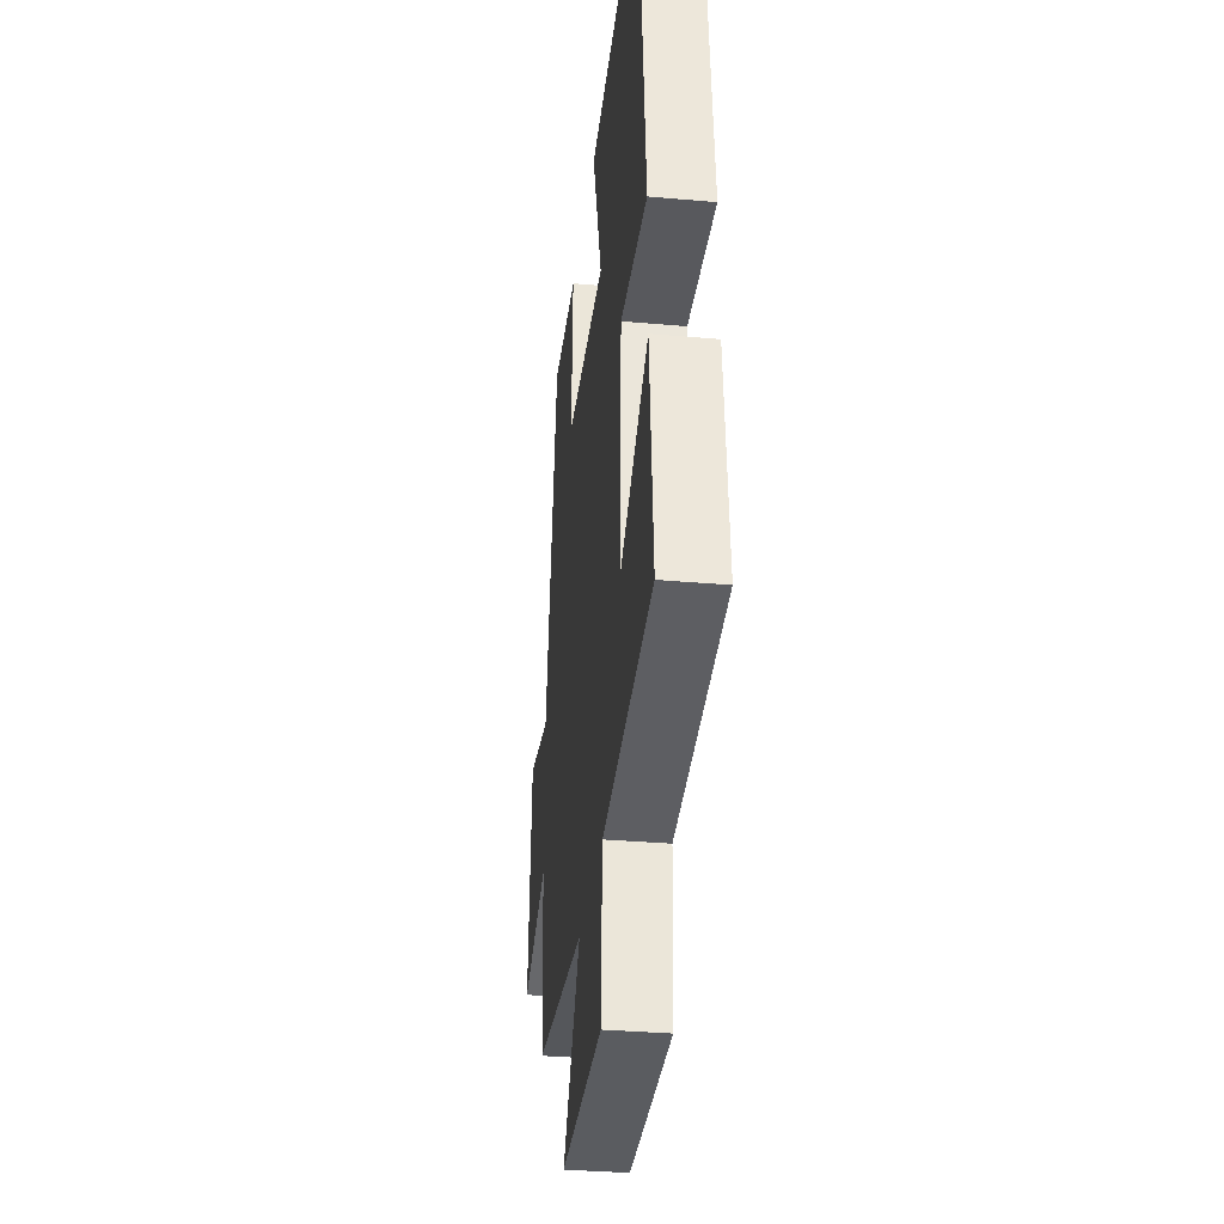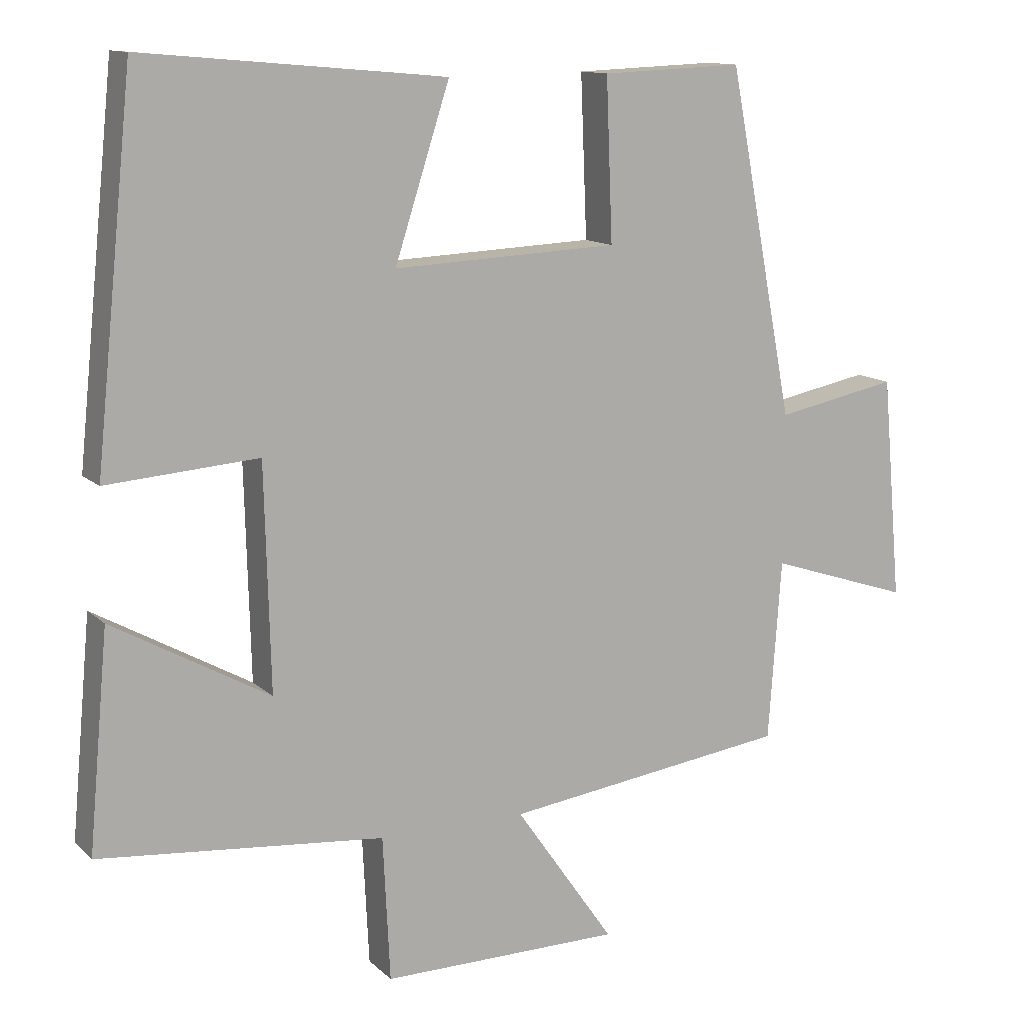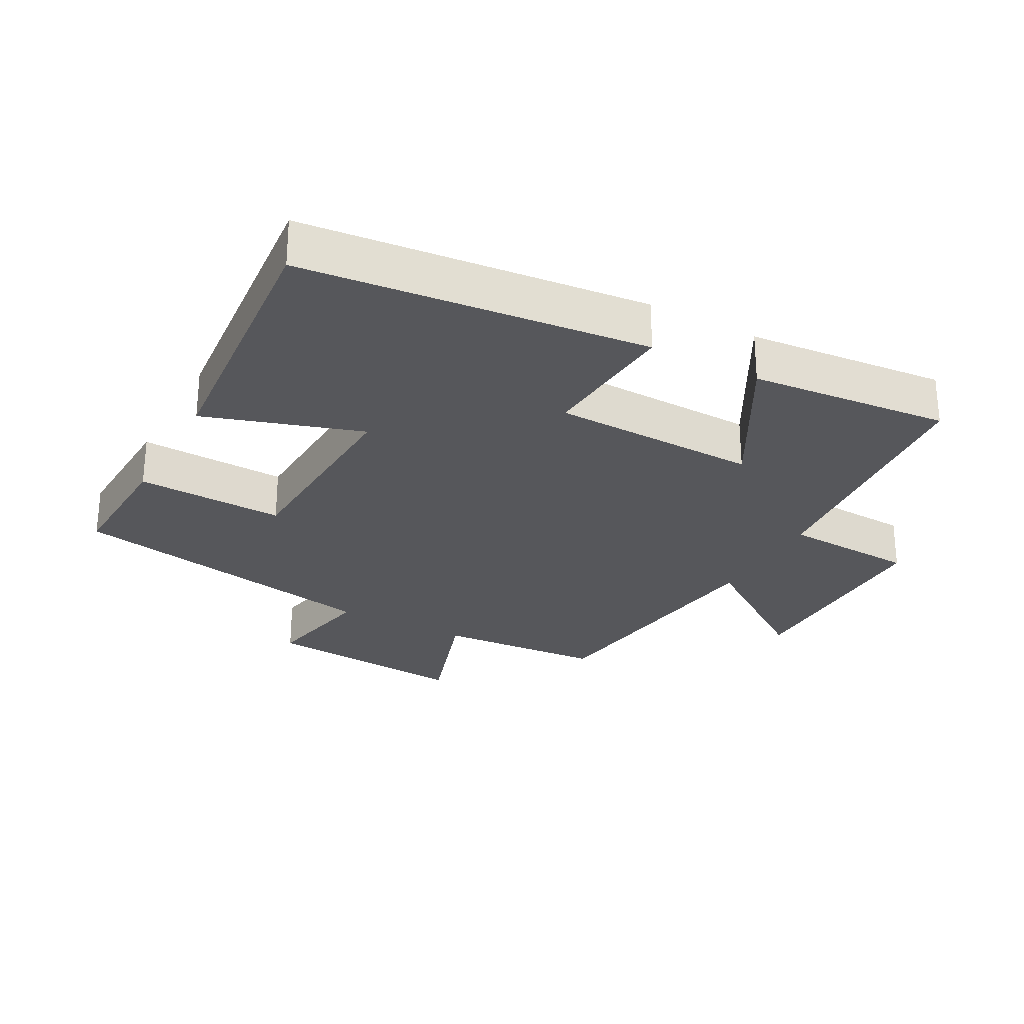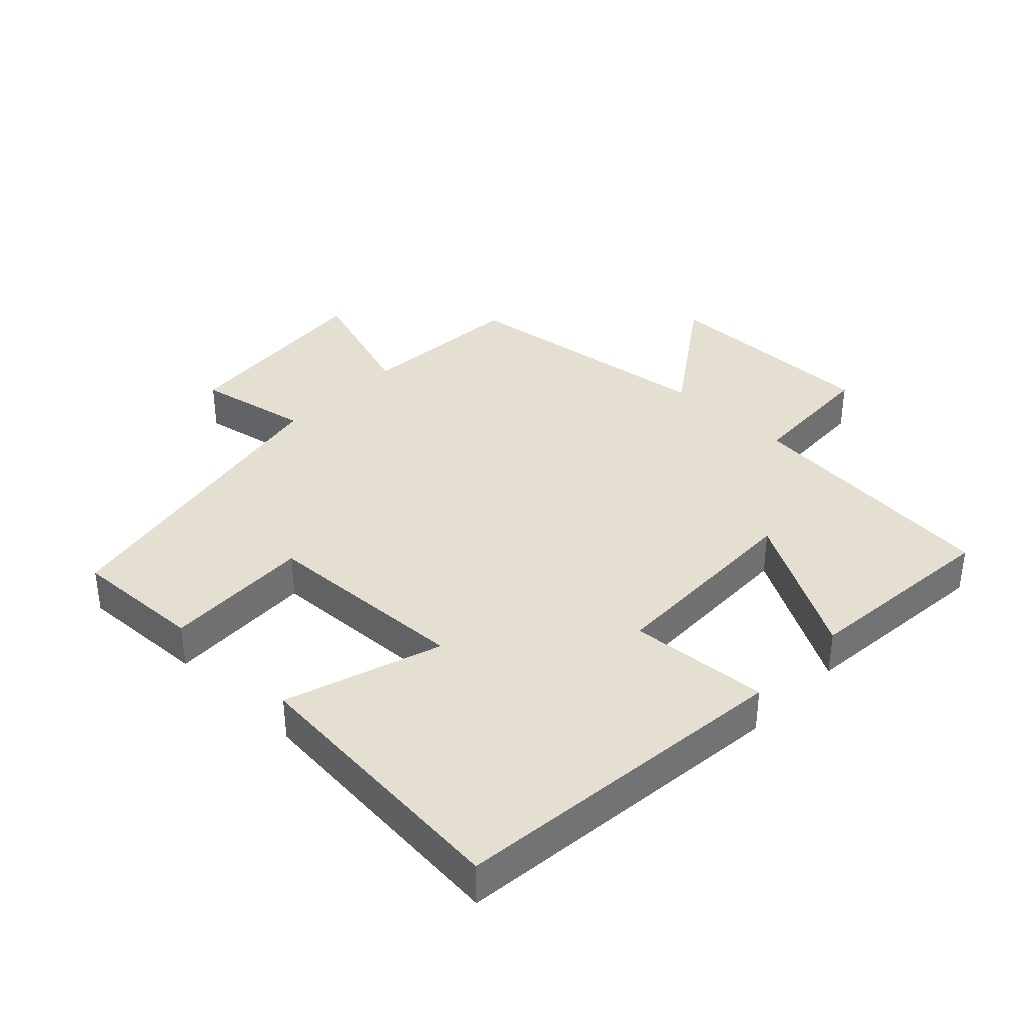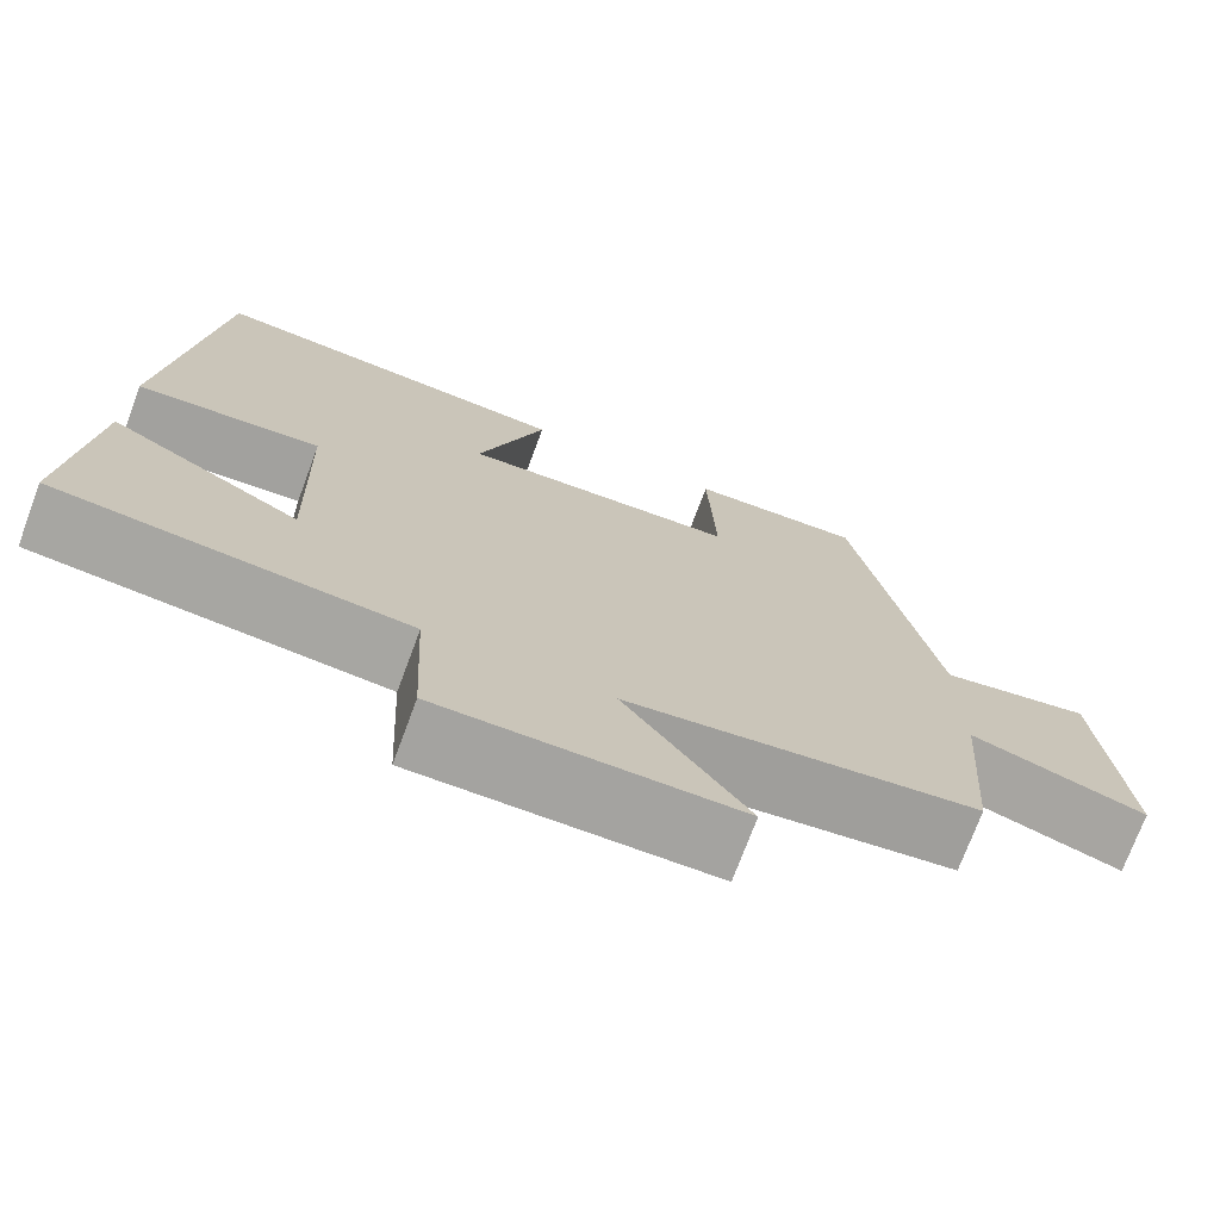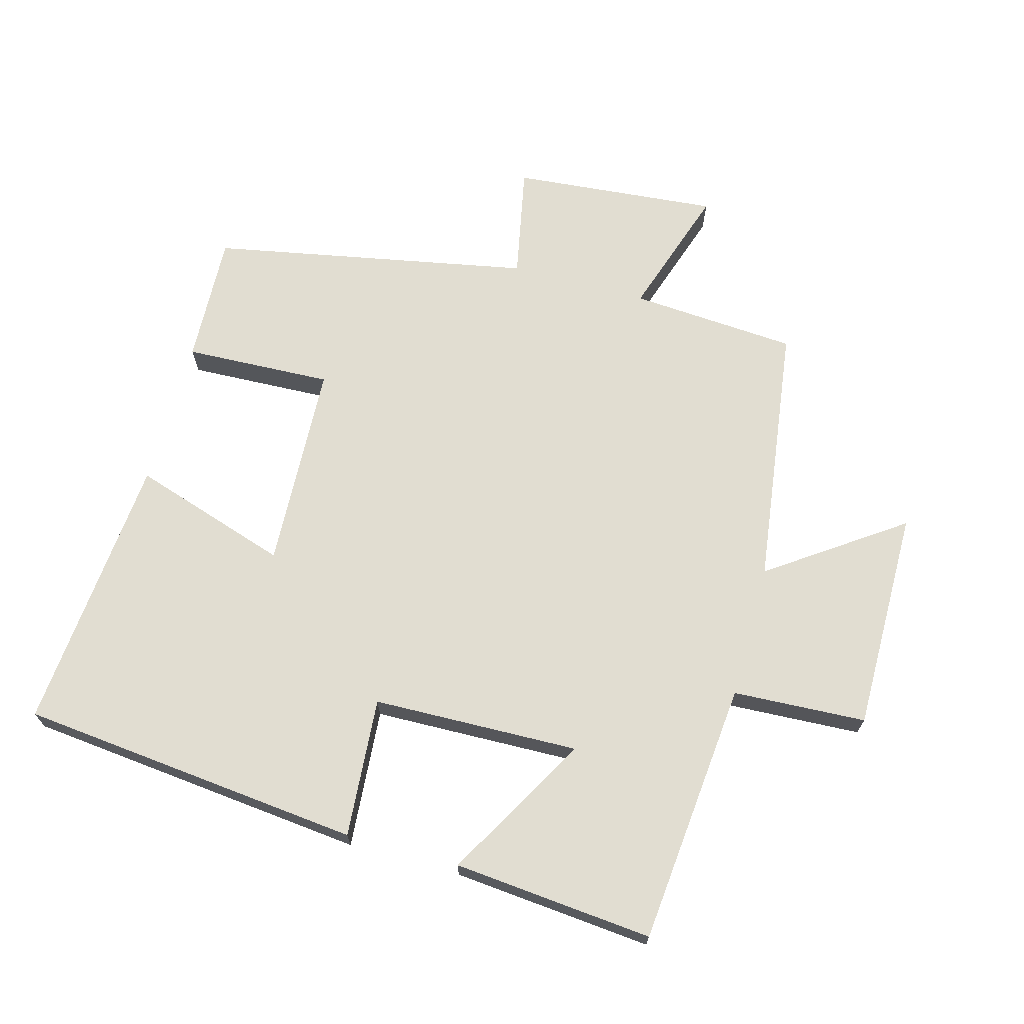
<metadata>
{"format":"obj","ext":"obj","renderer":"f3d","projection":"perspective","resolution":1024,"background":"white","views":[{"elev":-34.0,"azim":83.2,"up":"+Z"},{"elev":12.4,"azim":152.7,"up":"+Z"},{"elev":-27.3,"azim":61.5,"up":"+Y"},{"elev":36.8,"azim":43.9,"up":"+Y"},{"elev":-73.1,"azim":159.6,"up":"+Z"},{"elev":68.7,"azim":105.3,"up":"+Y"}]}
</metadata>
<code>
v -0.482 0.07 -0.446
v -0.5 0.07 -0.192
v -0.7 0.07 -0.258
v -0.672 0.07 0.056
v -0.5 0.07 0.022
v -0.407 0.07 0.508
v -0.208 0.07 0.5
v -0.217 0.07 0.275
v 0.099 0.07 0.261
v 0.022 0.07 0.5
v 0.446 0.07 0.538
v 0.5 0.07 0.016
v 0.287 0.07 0.032
v 0.279 0.07 -0.282
v 0.5 0.07 -0.158
v 0.528 0.07 -0.462
v 0.127 0.07 -0.5
v 0.117 0.07 -0.703
v -0.221 0.07 -0.701
v -0.081 0.07 -0.5
v -0.482 0 -0.446
v -0.5 0 -0.192
v -0.7 0 -0.258
v -0.672 0 0.056
v -0.5 0 0.022
v -0.407 0 0.508
v -0.208 0 0.5
v -0.217 0 0.275
v 0.099 0 0.261
v 0.022 0 0.5
v 0.446 0 0.538
v 0.5 0 0.016
v 0.287 0 0.032
v 0.279 0 -0.282
v 0.5 0 -0.158
v 0.528 0 -0.462
v 0.127 0 -0.5
v 0.117 0 -0.703
v -0.221 0 -0.701
v -0.081 0 -0.5
f 17 18 19 20
f 17 20 1 2
f 14 15 16 17
f 13 14 17 2
f 10 11 12 13
f 9 10 13
f 8 9 13 2
f 5 6 7 8
f 5 8 2 3
f 3 4 5
f 40 39 38 37
f 22 21 40 37
f 37 36 35 34
f 22 37 34 33
f 33 32 31 30
f 33 30 29
f 22 33 29 28
f 28 27 26 25
f 23 22 28 25
f 25 24 23
f 1 21 22 2
f 2 22 23 3
f 3 23 24 4
f 4 24 25 5
f 5 25 26 6
f 6 26 27 7
f 7 27 28 8
f 8 28 29 9
f 9 29 30 10
f 10 30 31 11
f 11 31 32 12
f 12 32 33 13
f 13 33 34 14
f 14 34 35 15
f 15 35 36 16
f 16 36 37 17
f 17 37 38 18
f 18 38 39 19
f 19 39 40 20
f 20 40 21 1

</code>
